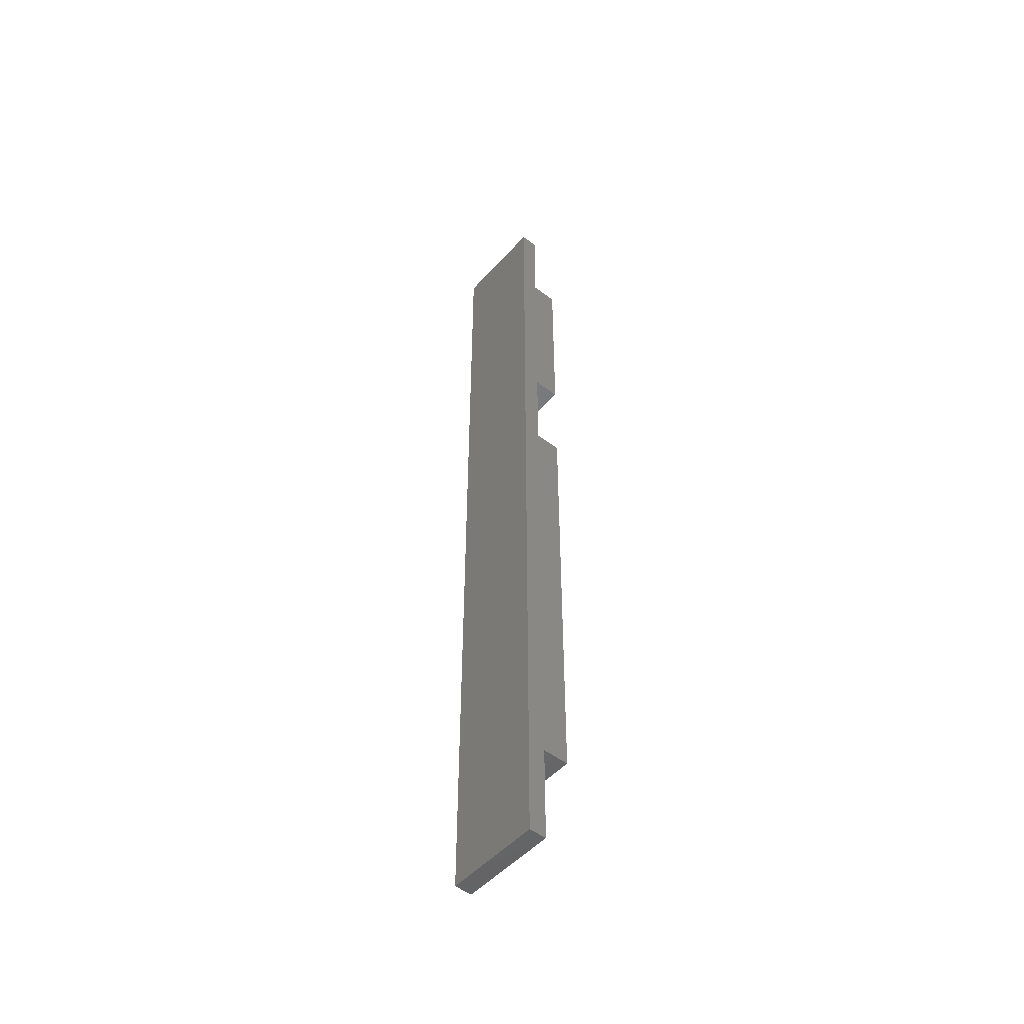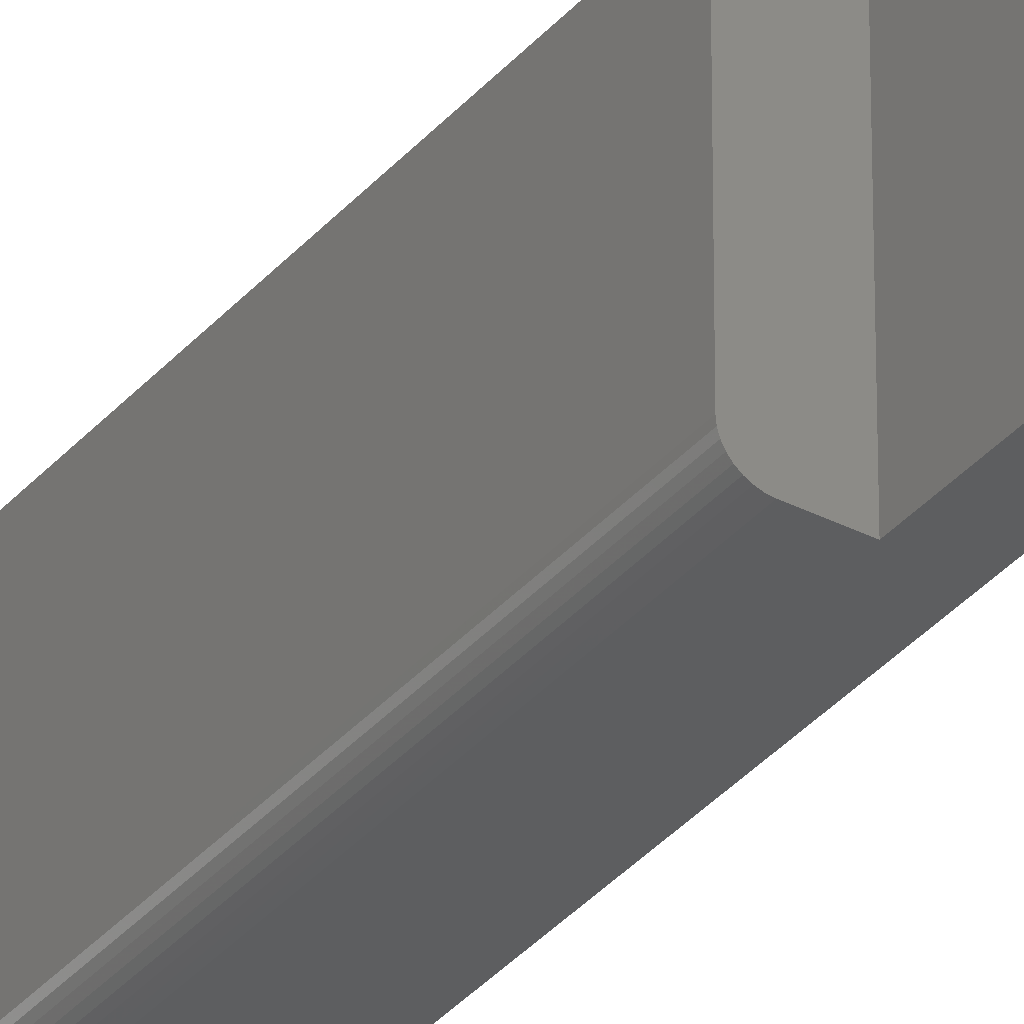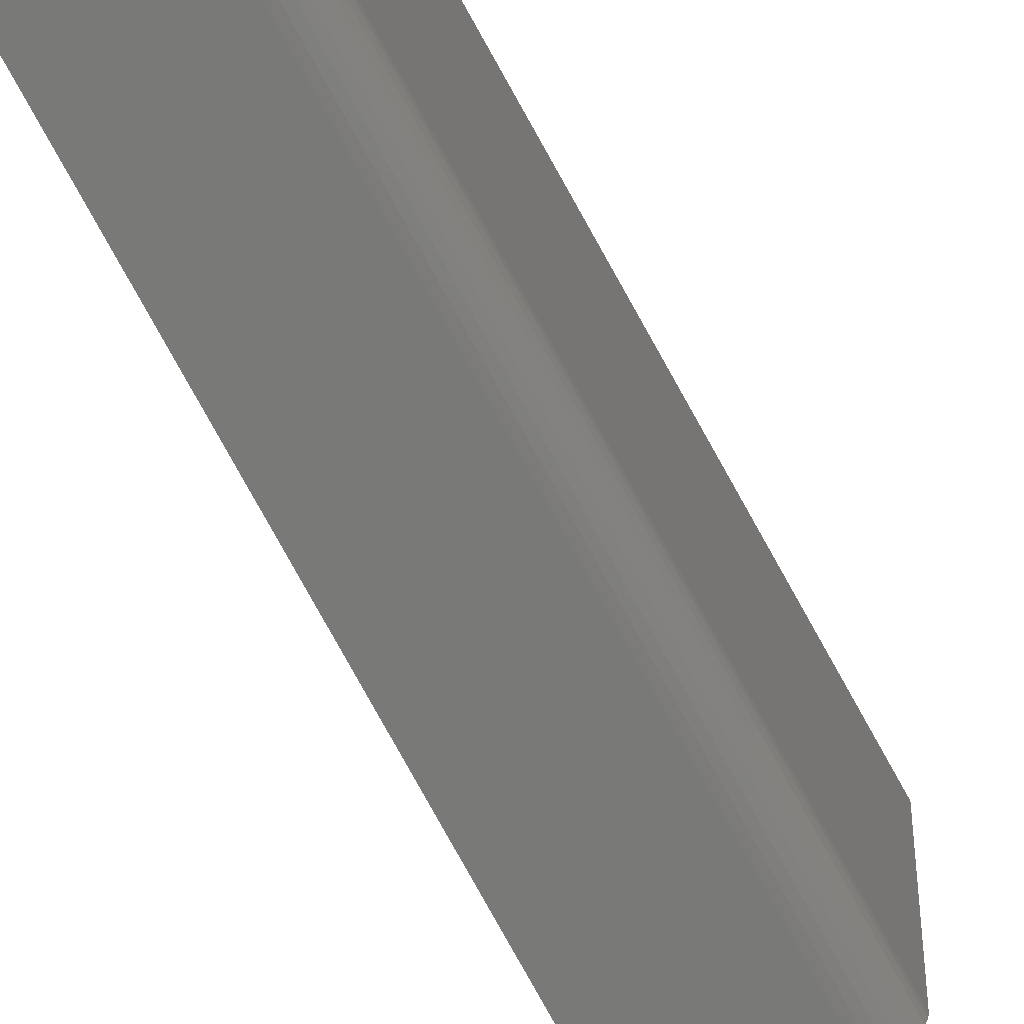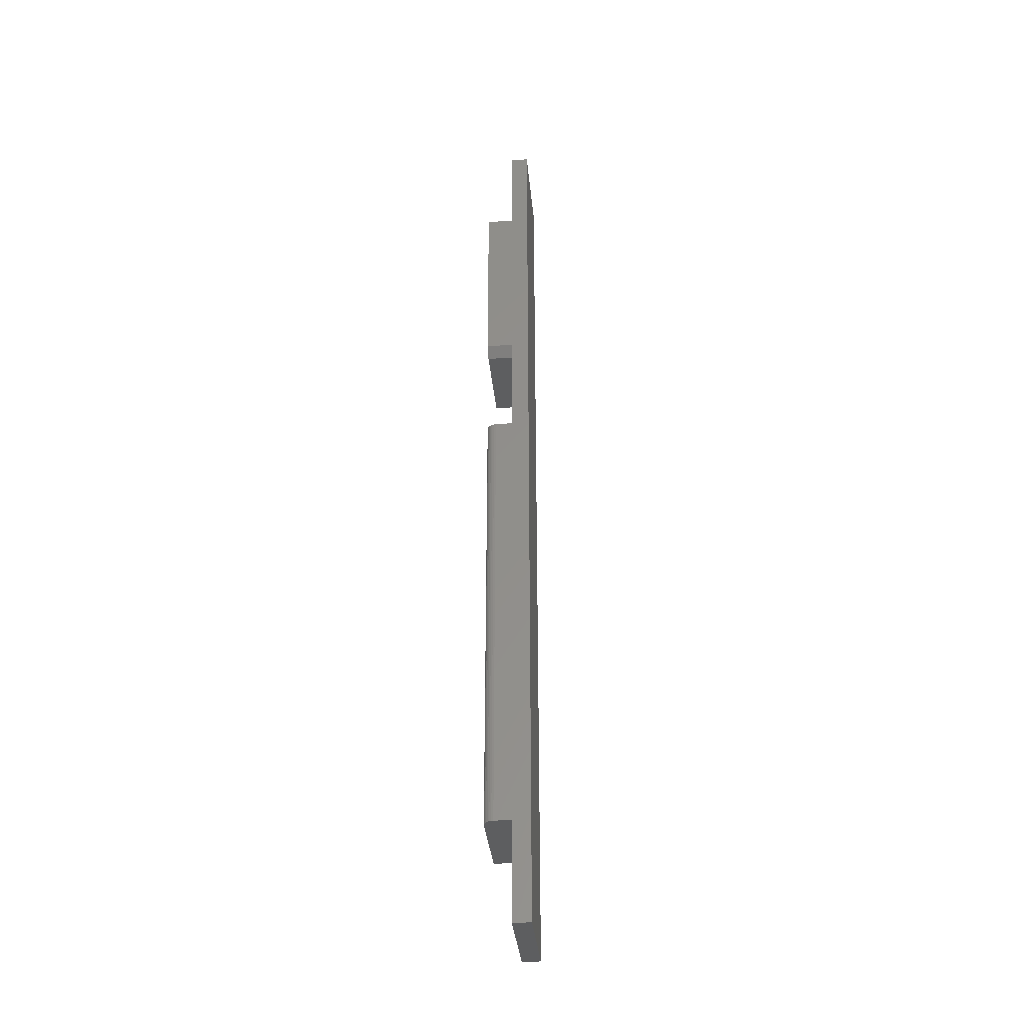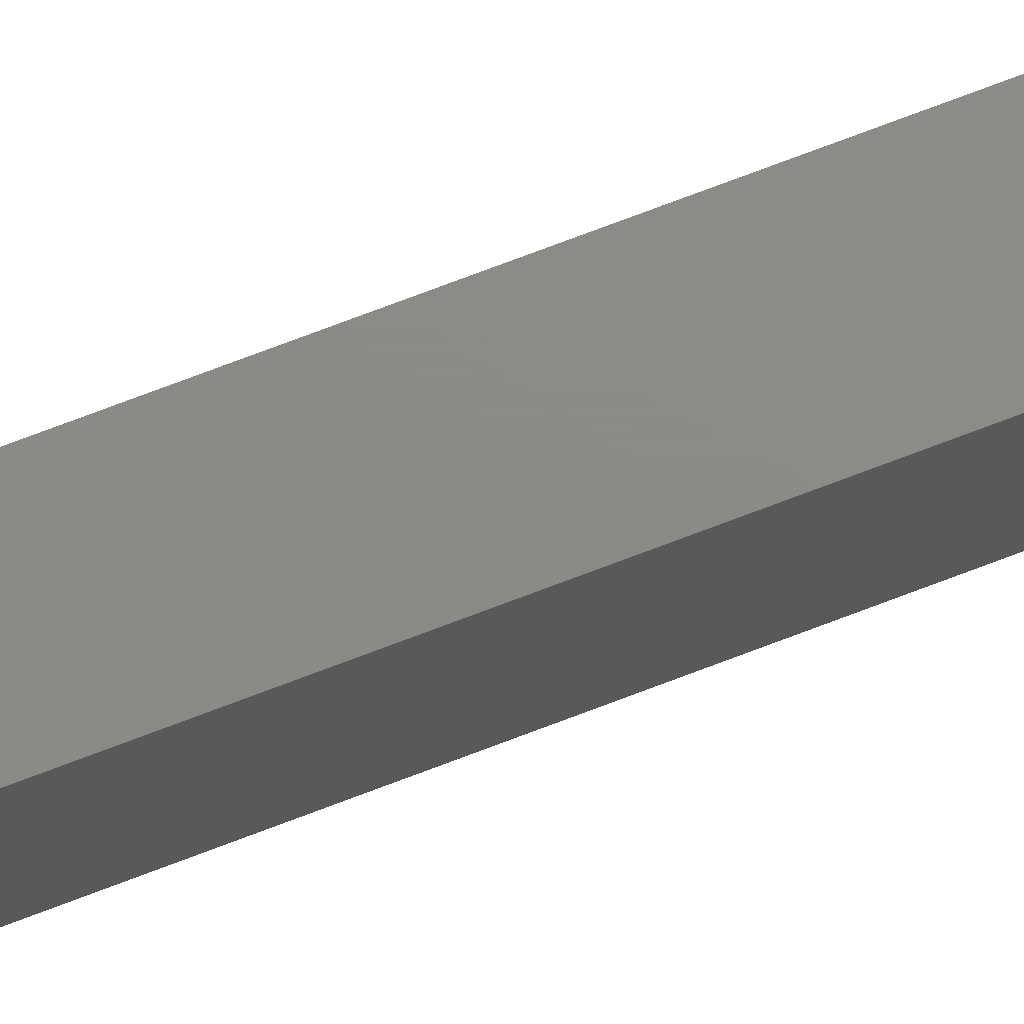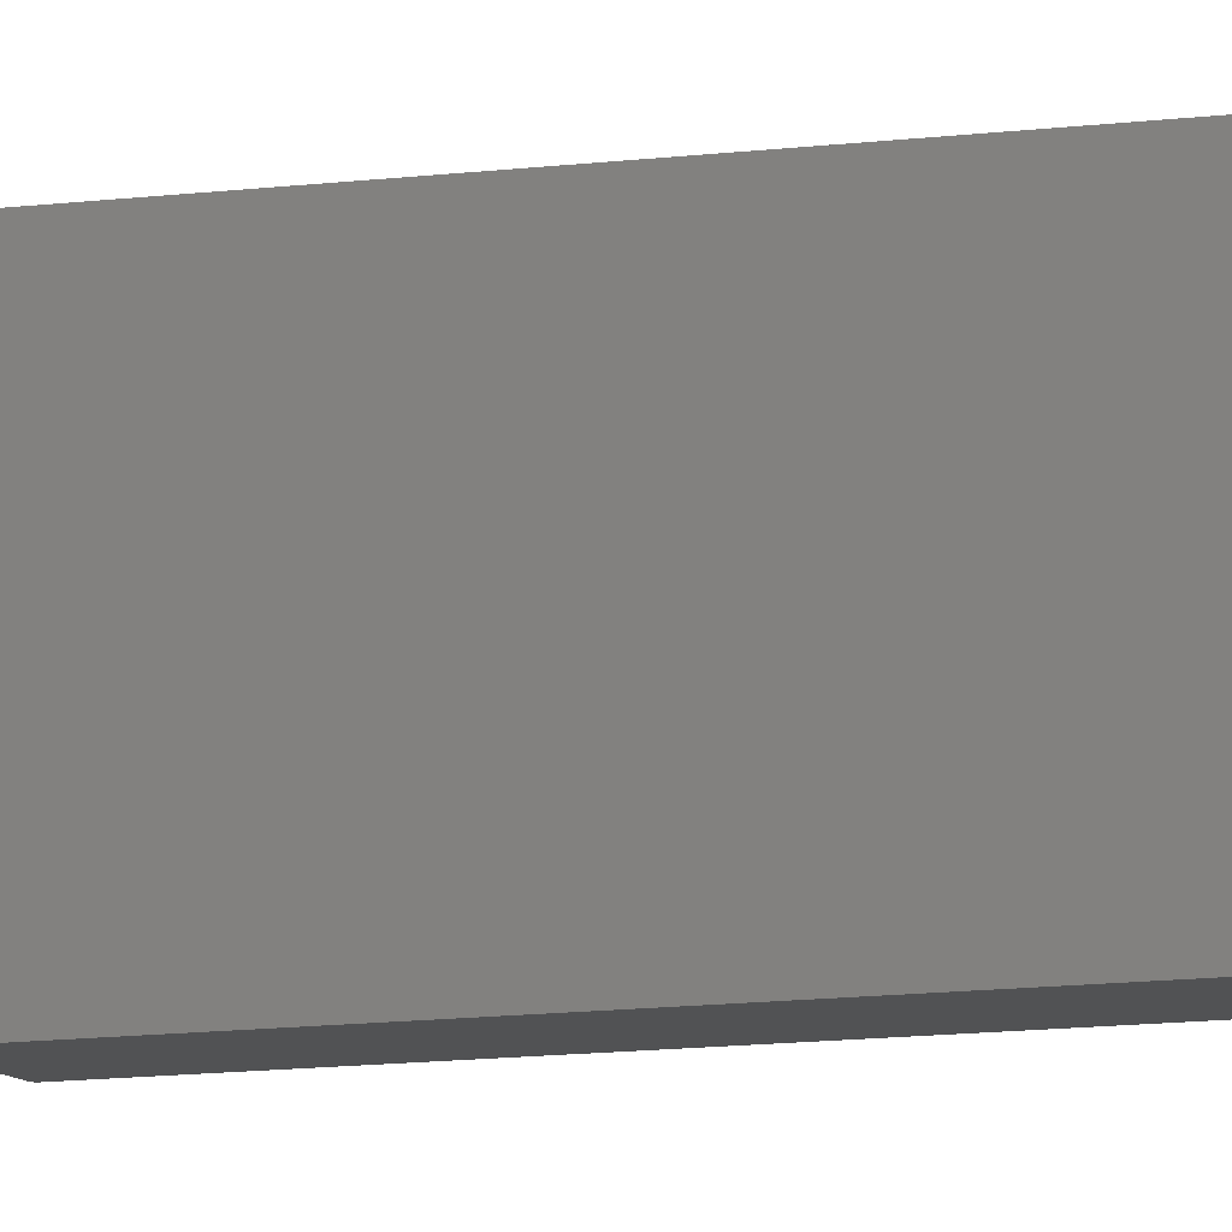
<metadata>
{"format":"stl","ext":"stl","renderer":"f3d","projection":"perspective","resolution":1024,"background":"white","views":[{"elev":-50.1,"azim":139.9,"up":"+Z"},{"elev":-35.1,"azim":-34.5,"up":"+Y"},{"elev":-71.9,"azim":-151.7,"up":"+Y"},{"elev":-34.4,"azim":5.4,"up":"+Z"},{"elev":76.9,"azim":-110.6,"up":"+Y"},{"elev":-8.8,"azim":112.7,"up":"+Y"}]}
</metadata>
<code>
# stl→obj: 42 verts, 80 faces
v -0.03906 -0.07031 -0.3112
v -0.01785 4.137e-17 -0.3112
v -0.03906 4.004e-17 -0.3112
v -0.03891 -0.07184 -0.3112
v -0.03847 -0.0733 -0.3112
v -0.03775 -0.07465 -0.3112
v -0.03677 -0.07584 -0.3112
v -0.03559 -0.07681 -0.3112
v -0.03424 -0.07753 -0.3112
v -0.03277 -0.07797 -0.3112
v -0.03125 -0.07812 -0.3112
v -0.01785 -0.07812 -0.3112
v -0.01785 -0.07812 -0.6719
v -0.01785 -0.07812 -0.7497
v -0.003701 -0.07812 -0.7497
v -0.003701 -0.07812 0
v -0.01785 -0.07812 0
v -0.01785 -0.07812 -0.0778
v -0.01785 -0.07812 -0.2256
v -0.03125 -0.07812 -0.6719
v -0.03906 -0.07812 -0.0778
v -0.03906 -0.07812 -0.2256
v -0.03906 -0.07031 -0.6719
v -0.03906 0 -0.6719
v -0.03775 -0.07465 -0.6719
v -0.03559 -0.07681 -0.6719
v -0.03677 -0.07584 -0.6719
v -0.01785 1.325e-18 -0.6719
v -0.03847 -0.0733 -0.6719
v -0.03891 -0.07184 -0.6719
v -0.03277 -0.07797 -0.6719
v -0.03424 -0.07753 -0.6719
v -0.03906 4.868e-17 -0.2334
v -0.01785 5.001e-17 -0.2334
v -0.03906 -0.07031 -0.2334
v -0.01785 -0.07031 -0.2334
v -0.03906 6.596e-17 -0.0778
v -0.003701 -6.429e-18 -0.7497
v -0.003701 7.68e-17 0
v -0.01785 -7.312e-18 -0.7497
v -0.01785 6.728e-17 -0.0778
v -0.01785 7.592e-17 0
f 1 2 3
f 4 5 6
f 4 6 7
f 4 7 8
f 4 8 9
f 4 9 10
f 4 10 11
f 12 2 1
f 12 1 4
f 12 4 11
f 13 14 15
f 16 17 18
f 16 18 19
f 16 19 12
f 16 12 13
f 16 13 15
f 11 20 12
f 12 20 13
f 21 22 18
f 18 22 19
f 1 3 23
f 23 3 24
f 25 26 27
f 23 24 28
f 13 26 25
f 13 25 29
f 13 29 30
f 13 30 23
f 13 23 28
f 26 13 20
f 26 20 31
f 26 31 32
f 1 23 4
f 4 23 30
f 4 30 5
f 5 30 29
f 5 29 6
f 6 29 25
f 6 25 7
f 7 25 27
f 7 27 8
f 8 27 26
f 8 26 9
f 9 26 32
f 9 32 10
f 10 32 31
f 10 31 11
f 11 31 20
f 33 34 35
f 35 34 36
f 21 37 22
f 22 37 33
f 22 33 35
f 34 2 36
f 36 2 12
f 36 12 19
f 15 38 16
f 16 38 39
f 22 35 19
f 19 35 36
f 38 40 28
f 39 38 28
f 39 28 2
f 39 2 34
f 39 34 41
f 39 41 42
f 3 2 24
f 24 2 28
f 37 41 33
f 33 41 34
f 41 37 18
f 18 37 21
f 17 42 18
f 18 42 41
f 39 42 16
f 16 42 17
f 40 38 14
f 14 38 15
f 13 28 14
f 14 28 40

</code>
